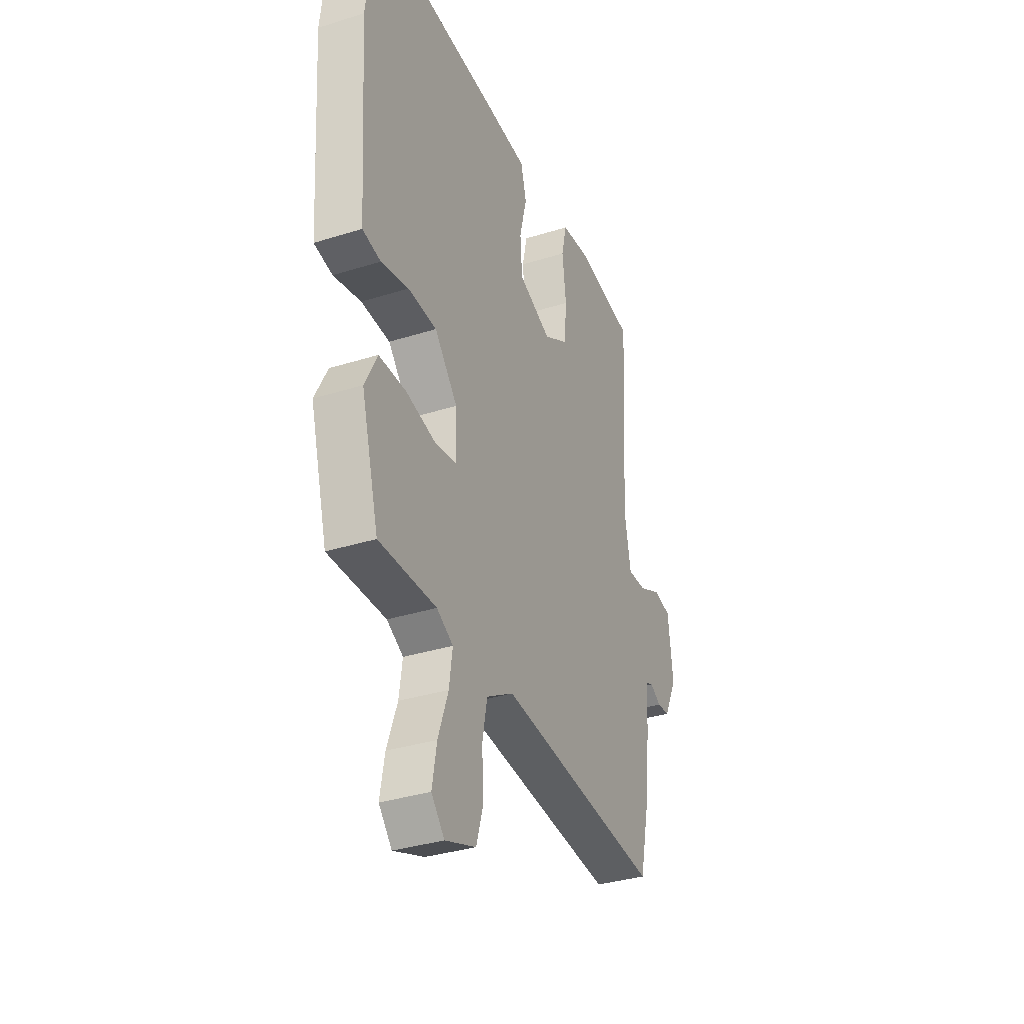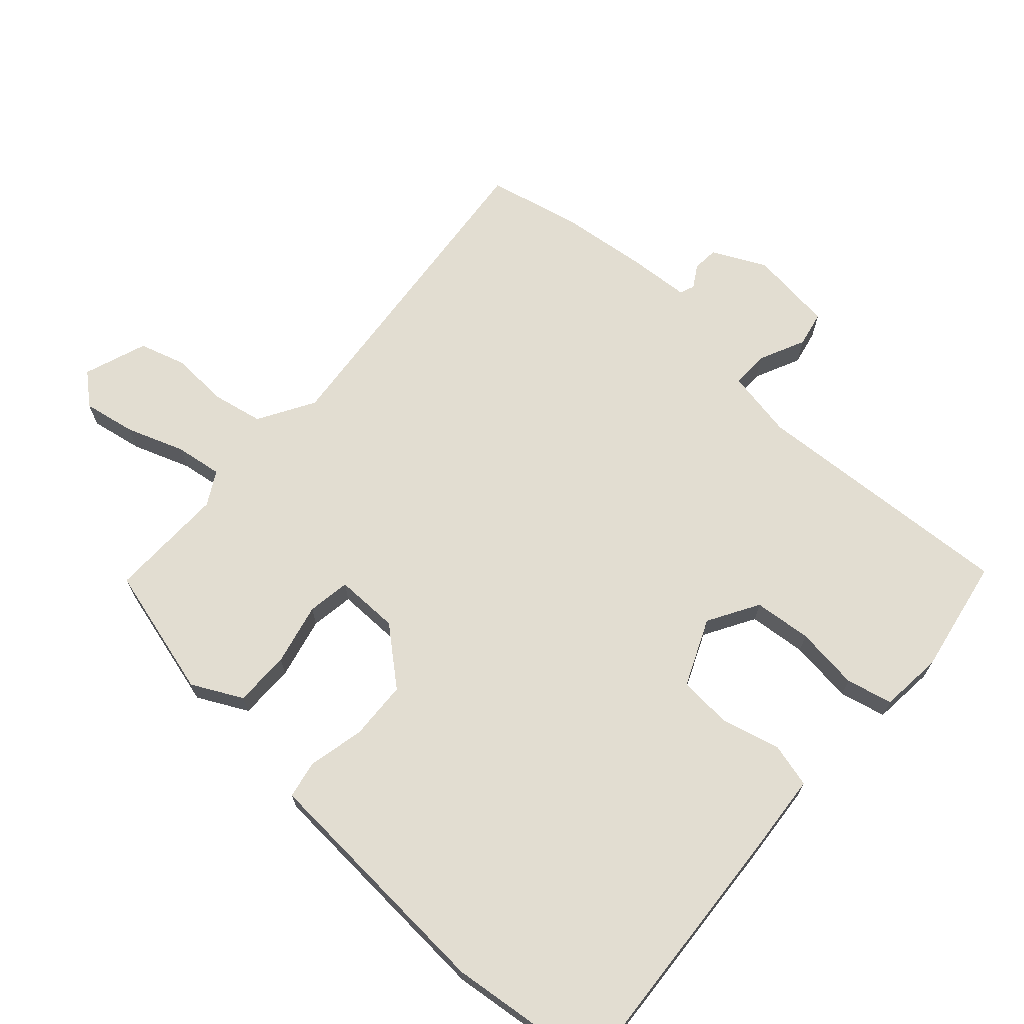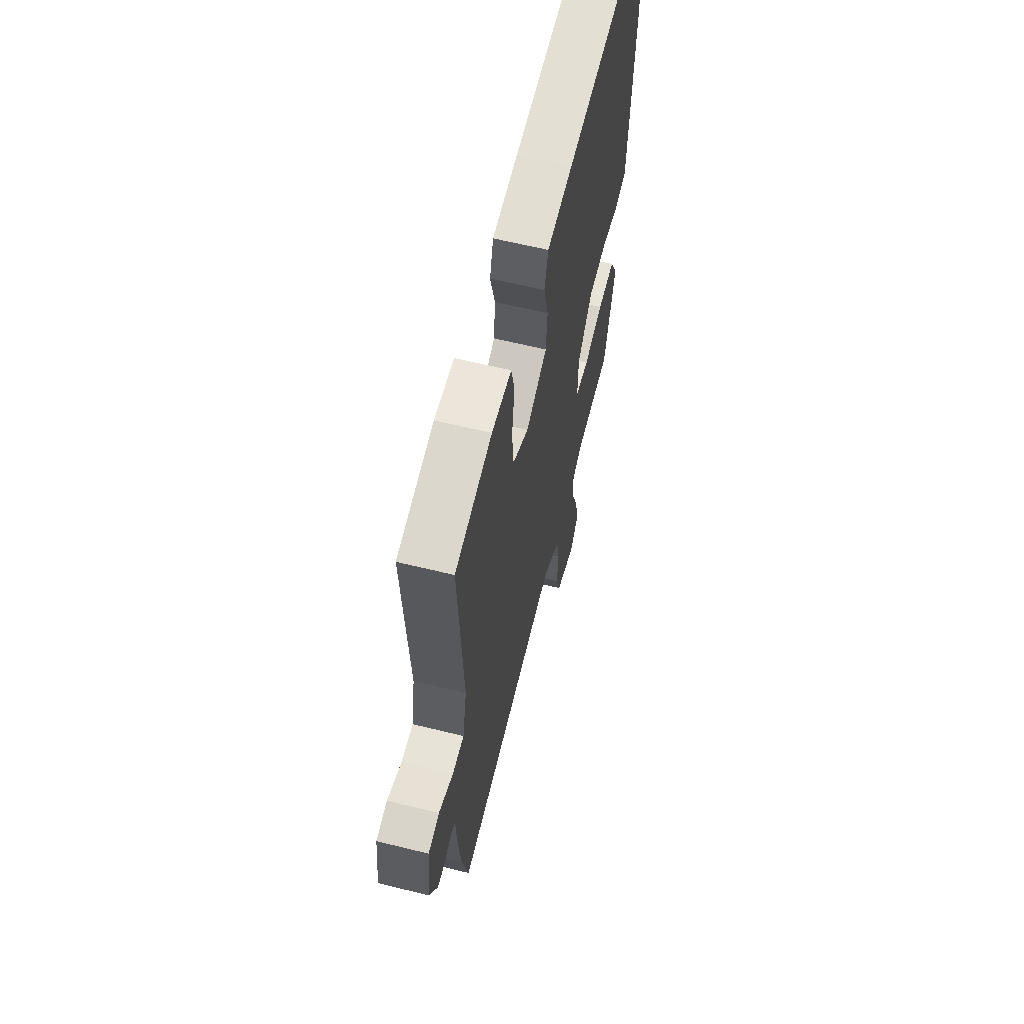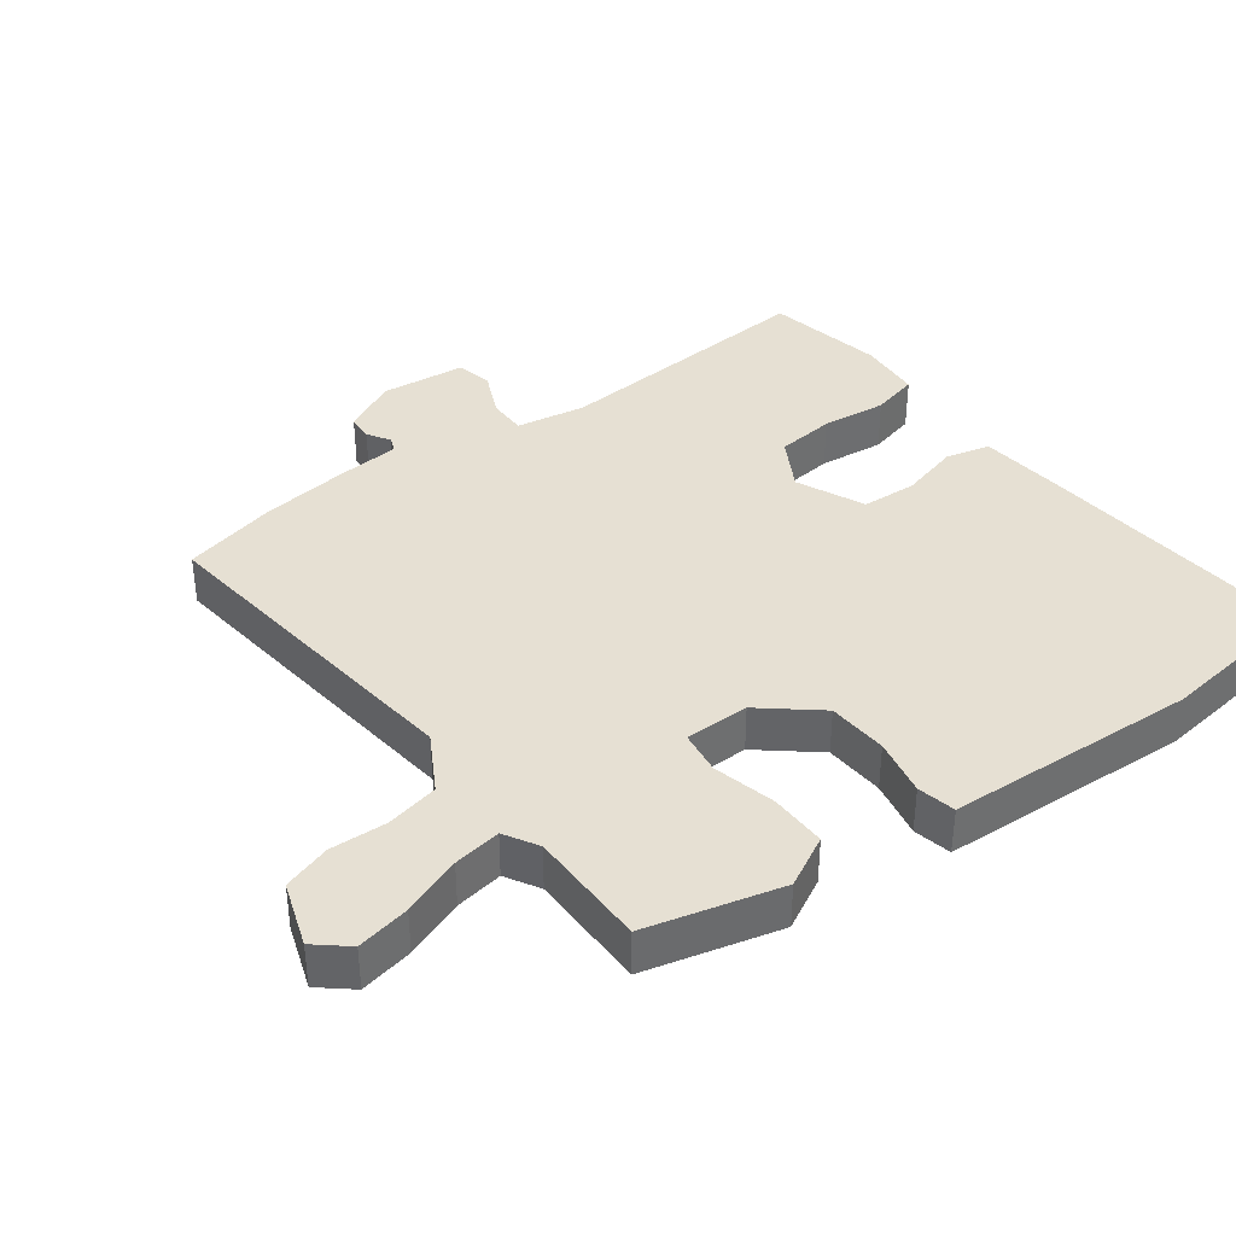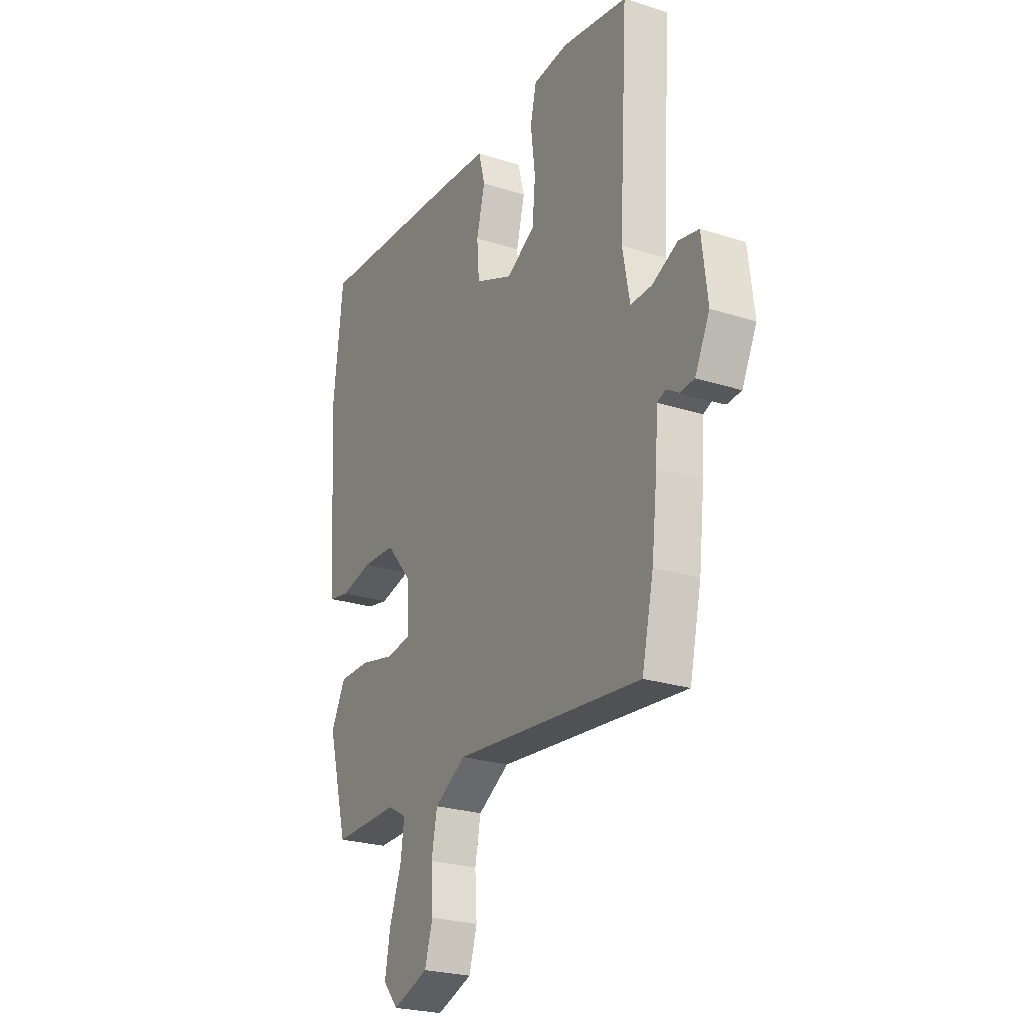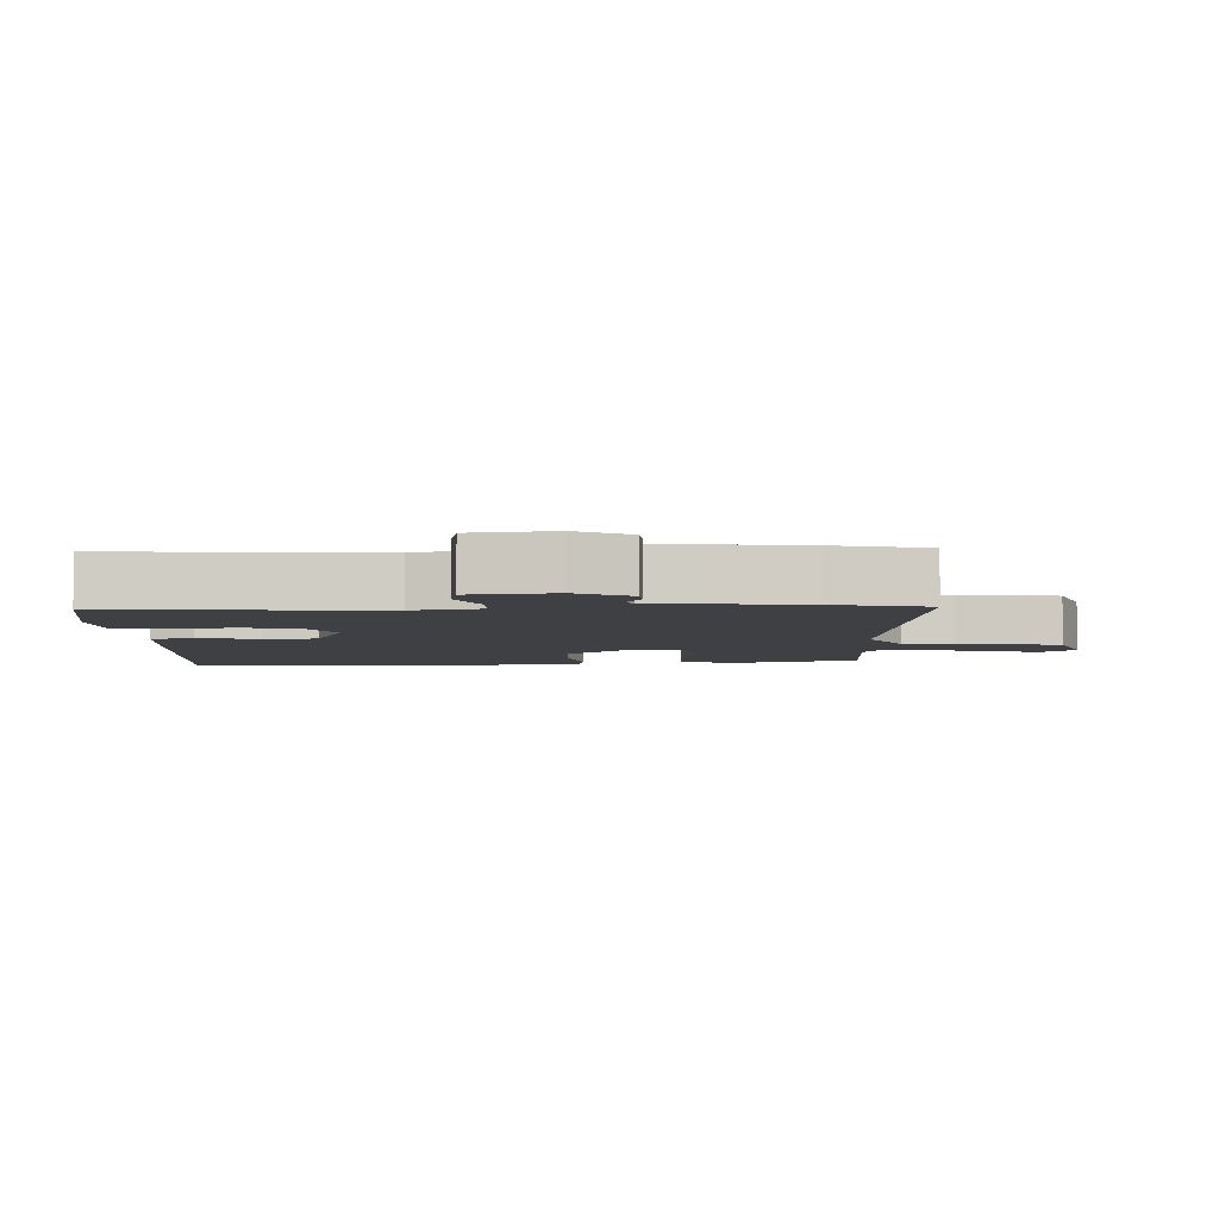
<metadata>
{"format":"obj","ext":"obj","renderer":"f3d","projection":"perspective","resolution":1024,"background":"white","views":[{"elev":-34.4,"azim":-67.0,"up":"+Z"},{"elev":68.5,"azim":-48.1,"up":"+Y"},{"elev":62.6,"azim":104.0,"up":"+Z"},{"elev":38.4,"azim":-127.5,"up":"+Y"},{"elev":-24.8,"azim":62.3,"up":"+Z"},{"elev":-5.1,"azim":91.9,"up":"+Y"}]}
</metadata>
<code>
v -0.522 0.07 0.306
v -0.496 0.07 0.538
v -0.089 0.07 0.511
v 0.033 0.07 0.501
v 0.05 0.07 0.436
v 0.028 0.07 0.348
v 0.034 0.07 0.268
v 0.134 0.07 0.225
v 0.209 0.07 0.269
v 0.217 0.07 0.355
v 0.205 0.07 0.45
v 0.221 0.07 0.519
v 0.314 0.07 0.528
v 0.488 0.07 0.497
v 0.465 0.07 0.101
v 0.484 0.07 -0.001
v 0.54 0.07 0
v 0.608 0.07 0.032
v 0.661 0.07 0.021
v 0.676 0.07 -0.104
v 0.637 0.07 -0.184
v 0.599 0.07 -0.187
v 0.566 0.07 -0.167
v 0.544 0.07 -0.176
v 0.538 0.07 -0.267
v 0.523 0.07 -0.399
v 0.492 0.07 -0.537
v -0.005 0.07 -0.488
v -0.088 0.07 -0.537
v -0.103 0.07 -0.614
v -0.098 0.07 -0.698
v -0.119 0.07 -0.768
v -0.213 0.07 -0.802
v -0.253 0.07 -0.756
v -0.239 0.07 -0.678
v -0.208 0.07 -0.591
v -0.198 0.07 -0.521
v -0.248 0.07 -0.493
v -0.423 0.07 -0.496
v -0.476 0.07 -0.3
v -0.438 0.07 -0.225
v -0.355 0.07 -0.225
v -0.263 0.07 -0.246
v -0.199 0.07 -0.236
v -0.2 0.07 -0.141
v -0.27 0.07 -0.059
v -0.358 0.07 -0.055
v -0.442 0.07 -0.074
v -0.498 0.07 -0.063
v -0.504 0.07 0.031
v -0.522 0 0.306
v -0.496 0 0.538
v -0.089 0 0.511
v 0.033 0 0.501
v 0.05 0 0.436
v 0.028 0 0.348
v 0.034 0 0.268
v 0.134 0 0.225
v 0.209 0 0.269
v 0.217 0 0.355
v 0.205 0 0.45
v 0.221 0 0.519
v 0.314 0 0.528
v 0.488 0 0.497
v 0.465 0 0.101
v 0.484 0 -0.001
v 0.54 0 0
v 0.608 0 0.032
v 0.661 0 0.021
v 0.676 0 -0.104
v 0.637 0 -0.184
v 0.599 0 -0.187
v 0.566 0 -0.167
v 0.544 0 -0.176
v 0.538 0 -0.267
v 0.523 0 -0.399
v 0.492 0 -0.537
v -0.005 0 -0.488
v -0.088 0 -0.537
v -0.103 0 -0.614
v -0.098 0 -0.698
v -0.119 0 -0.768
v -0.213 0 -0.802
v -0.253 0 -0.756
v -0.239 0 -0.678
v -0.208 0 -0.591
v -0.198 0 -0.521
v -0.248 0 -0.493
v -0.423 0 -0.496
v -0.476 0 -0.3
v -0.438 0 -0.225
v -0.355 0 -0.225
v -0.263 0 -0.246
v -0.199 0 -0.236
v -0.2 0 -0.141
v -0.27 0 -0.059
v -0.358 0 -0.055
v -0.442 0 -0.074
v -0.498 0 -0.063
v -0.504 0 0.031
f 47 48 49 50
f 4 5 6
f 3 4 6
f 2 3 6
f 1 2 6
f 50 1 6
f 47 50 6
f 46 47 6
f 45 46 6 7
f 44 45 7 8
f 41 42 43
f 40 41 43
f 39 40 43
f 38 39 43
f 37 38 43 44
f 34 35 36
f 33 34 36
f 32 33 36
f 31 32 36
f 30 31 36
f 29 30 36 37
f 44 8 9
f 37 44 9
f 29 37 9
f 28 29 9
f 27 28 9
f 26 27 9
f 25 26 9
f 24 25 9
f 21 22 23
f 20 21 23
f 19 20 23
f 18 19 23
f 17 18 23
f 16 17 23 24
f 13 14 15
f 12 13 15
f 11 12 15
f 10 11 15
f 10 15 16
f 9 10 16 24
f 100 99 98 97
f 56 55 54
f 56 54 53
f 56 53 52
f 56 52 51
f 56 51 100
f 56 100 97
f 56 97 96
f 57 56 96 95
f 58 57 95 94
f 93 92 91
f 93 91 90
f 93 90 89
f 93 89 88
f 94 93 88 87
f 86 85 84
f 86 84 83
f 86 83 82
f 86 82 81
f 86 81 80
f 87 86 80 79
f 59 58 94
f 59 94 87
f 59 87 79
f 59 79 78
f 59 78 77
f 59 77 76
f 59 76 75
f 59 75 74
f 73 72 71
f 73 71 70
f 73 70 69
f 73 69 68
f 73 68 67
f 74 73 67 66
f 65 64 63
f 65 63 62
f 65 62 61
f 65 61 60
f 66 65 60
f 74 66 60 59
f 1 51 52 2
f 2 52 53 3
f 3 53 54 4
f 4 54 55 5
f 5 55 56 6
f 6 56 57 7
f 7 57 58 8
f 8 58 59 9
f 9 59 60 10
f 10 60 61 11
f 11 61 62 12
f 12 62 63 13
f 13 63 64 14
f 14 64 65 15
f 15 65 66 16
f 16 66 67 17
f 17 67 68 18
f 18 68 69 19
f 19 69 70 20
f 20 70 71 21
f 21 71 72 22
f 22 72 73 23
f 23 73 74 24
f 24 74 75 25
f 25 75 76 26
f 26 76 77 27
f 27 77 78 28
f 28 78 79 29
f 29 79 80 30
f 30 80 81 31
f 31 81 82 32
f 32 82 83 33
f 33 83 84 34
f 34 84 85 35
f 35 85 86 36
f 36 86 87 37
f 37 87 88 38
f 38 88 89 39
f 39 89 90 40
f 40 90 91 41
f 41 91 92 42
f 42 92 93 43
f 43 93 94 44
f 44 94 95 45
f 45 95 96 46
f 46 96 97 47
f 47 97 98 48
f 48 98 99 49
f 49 99 100 50
f 50 100 51 1

</code>
